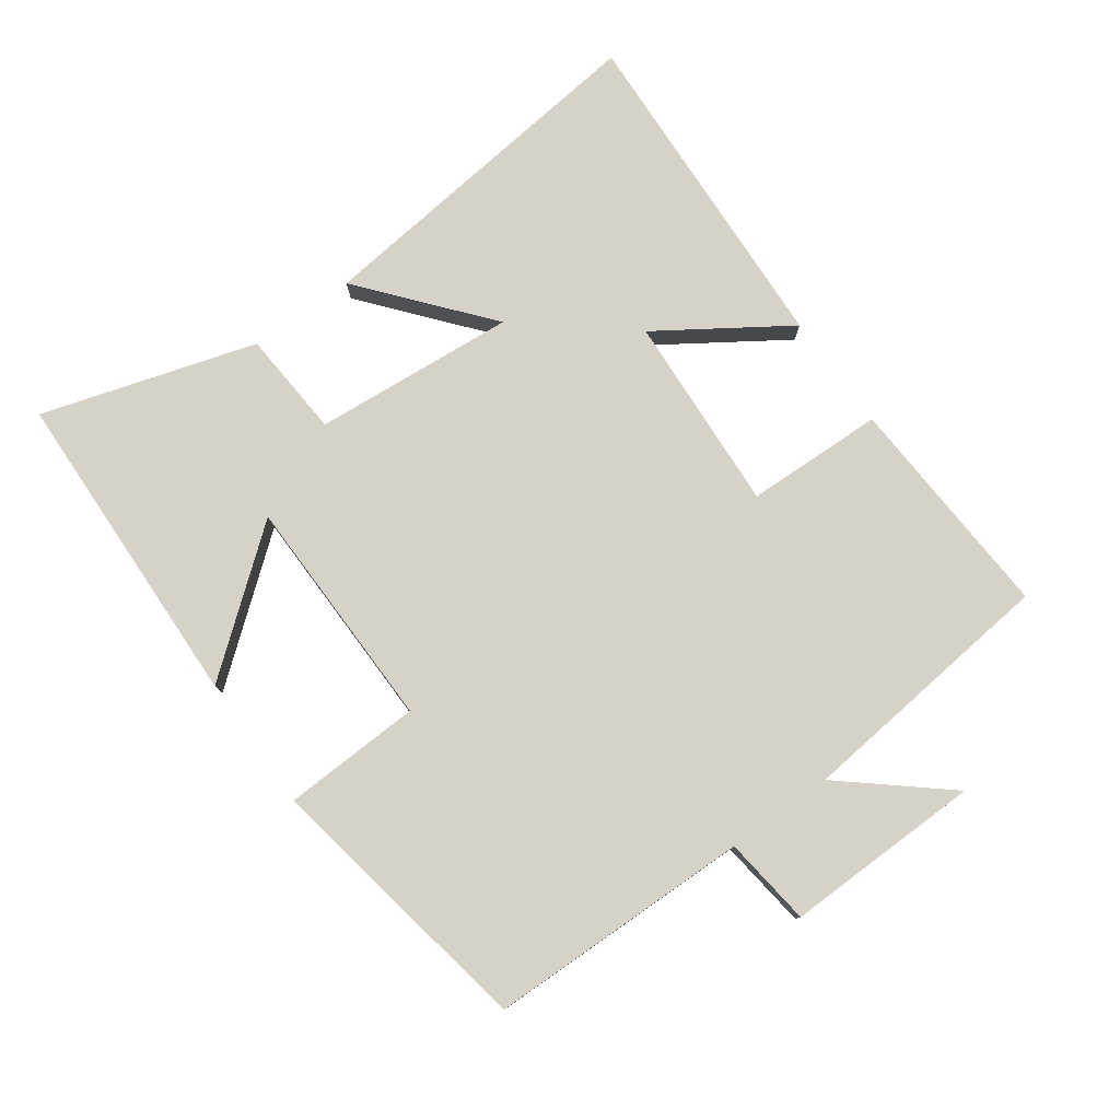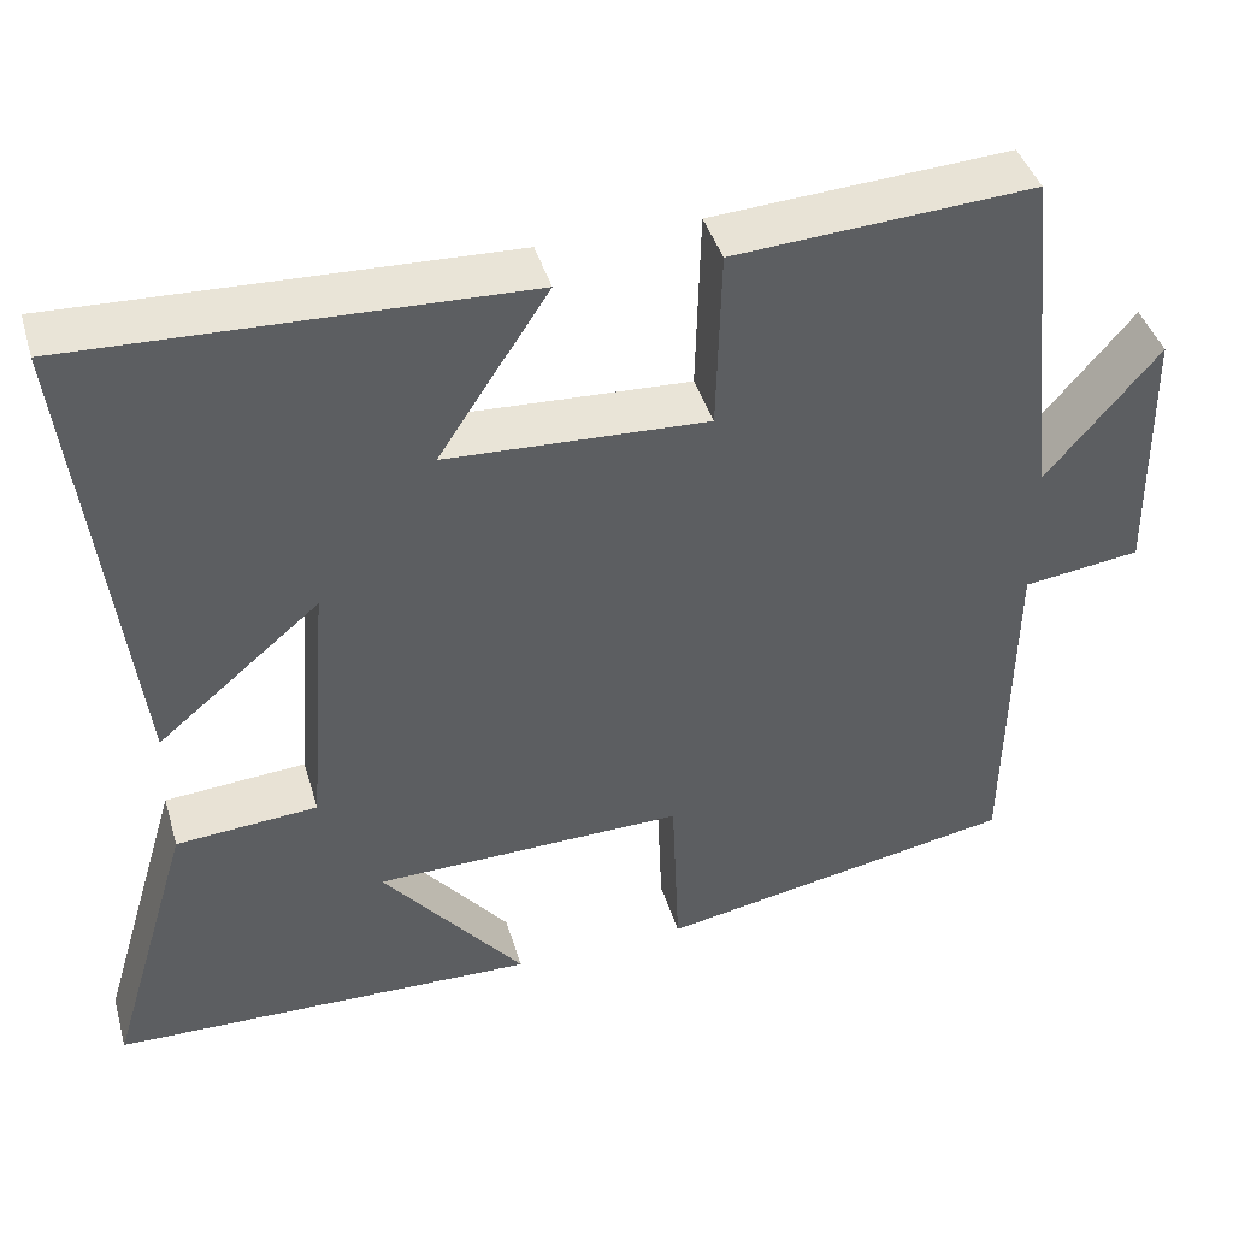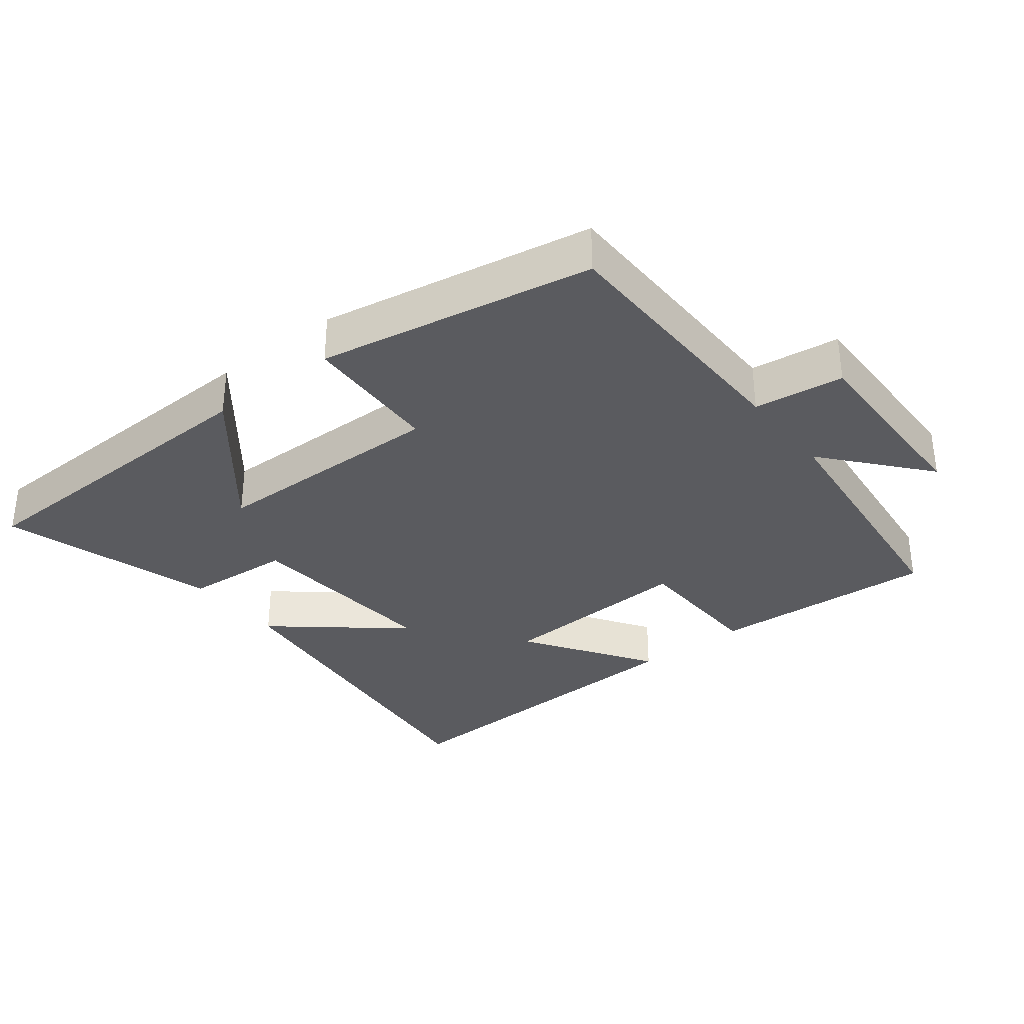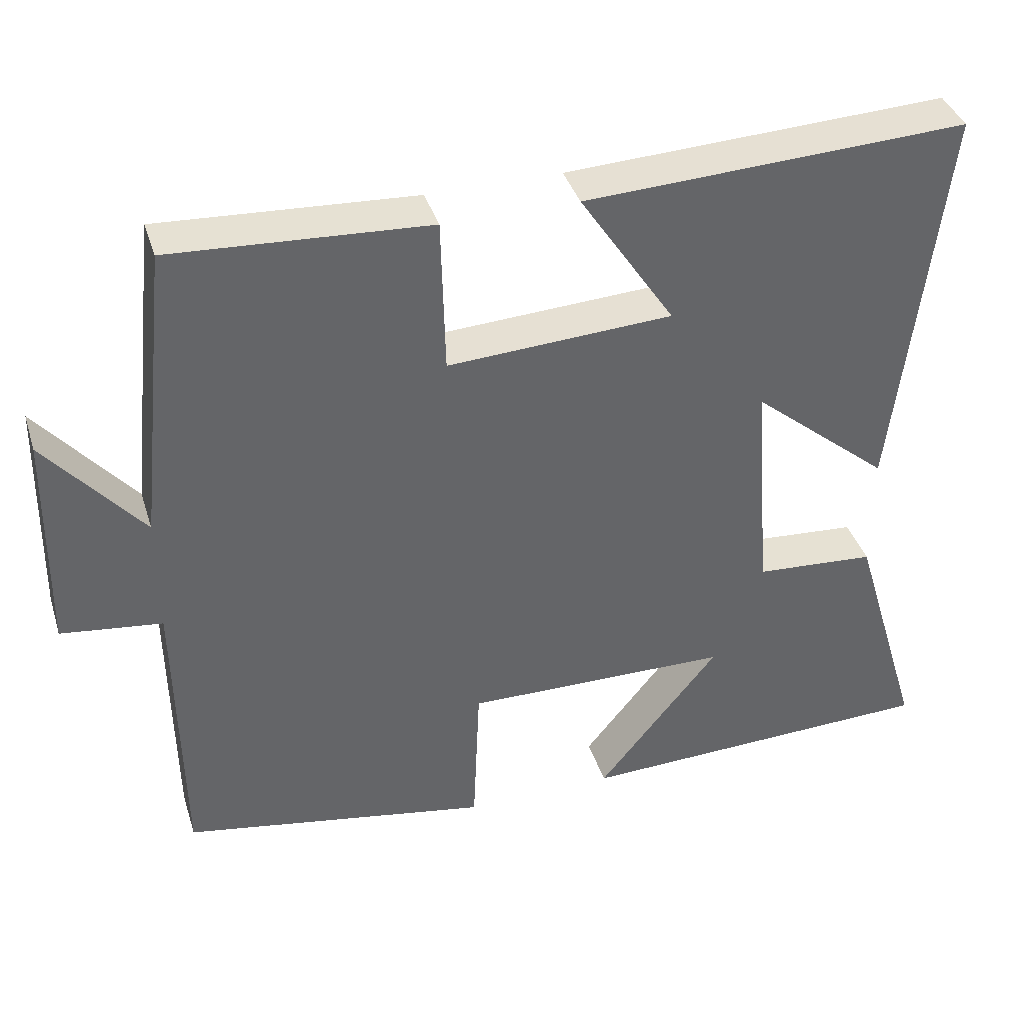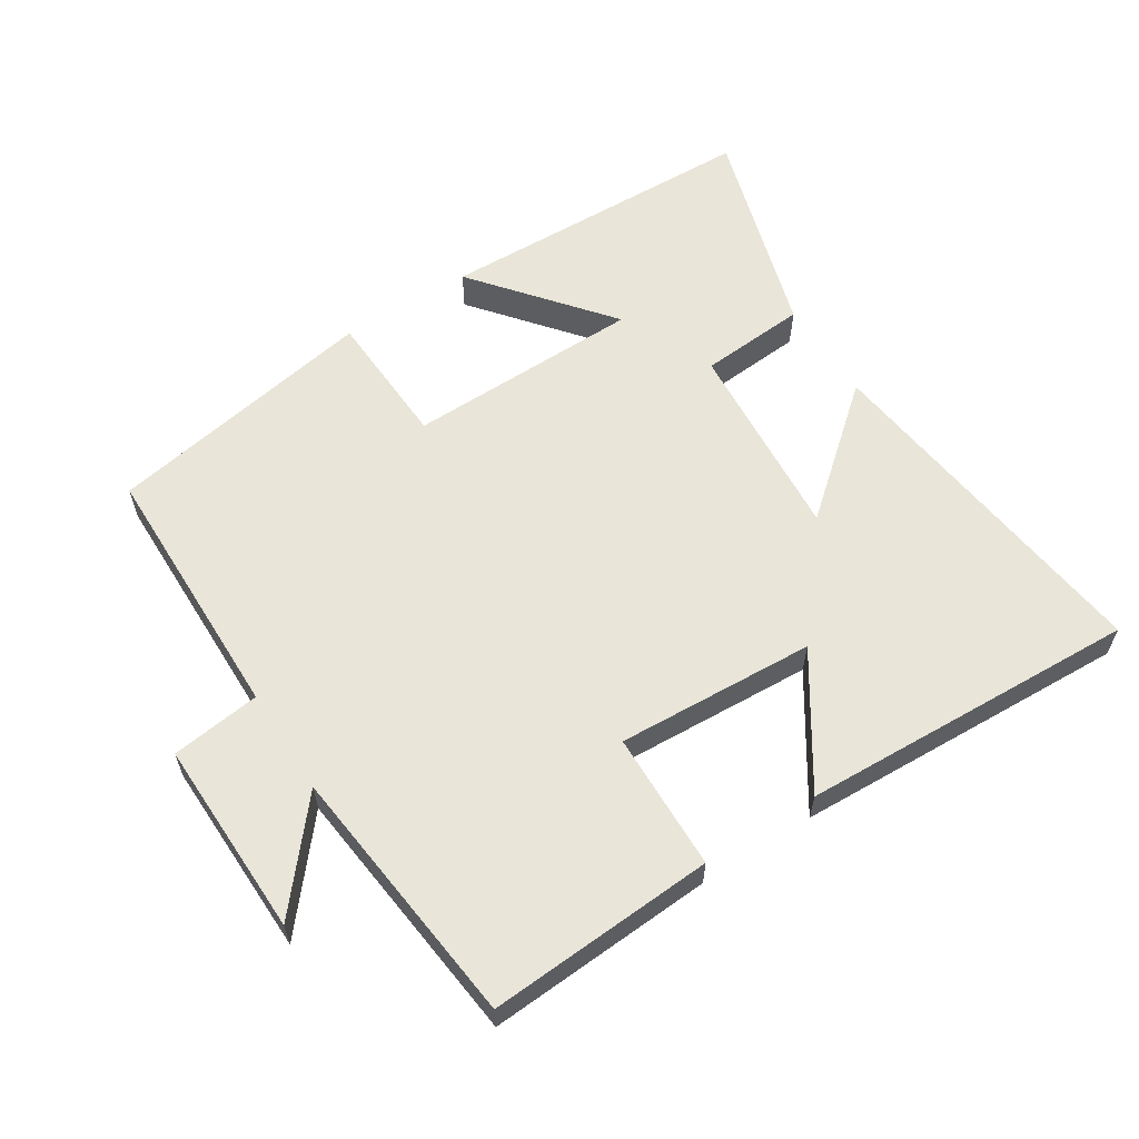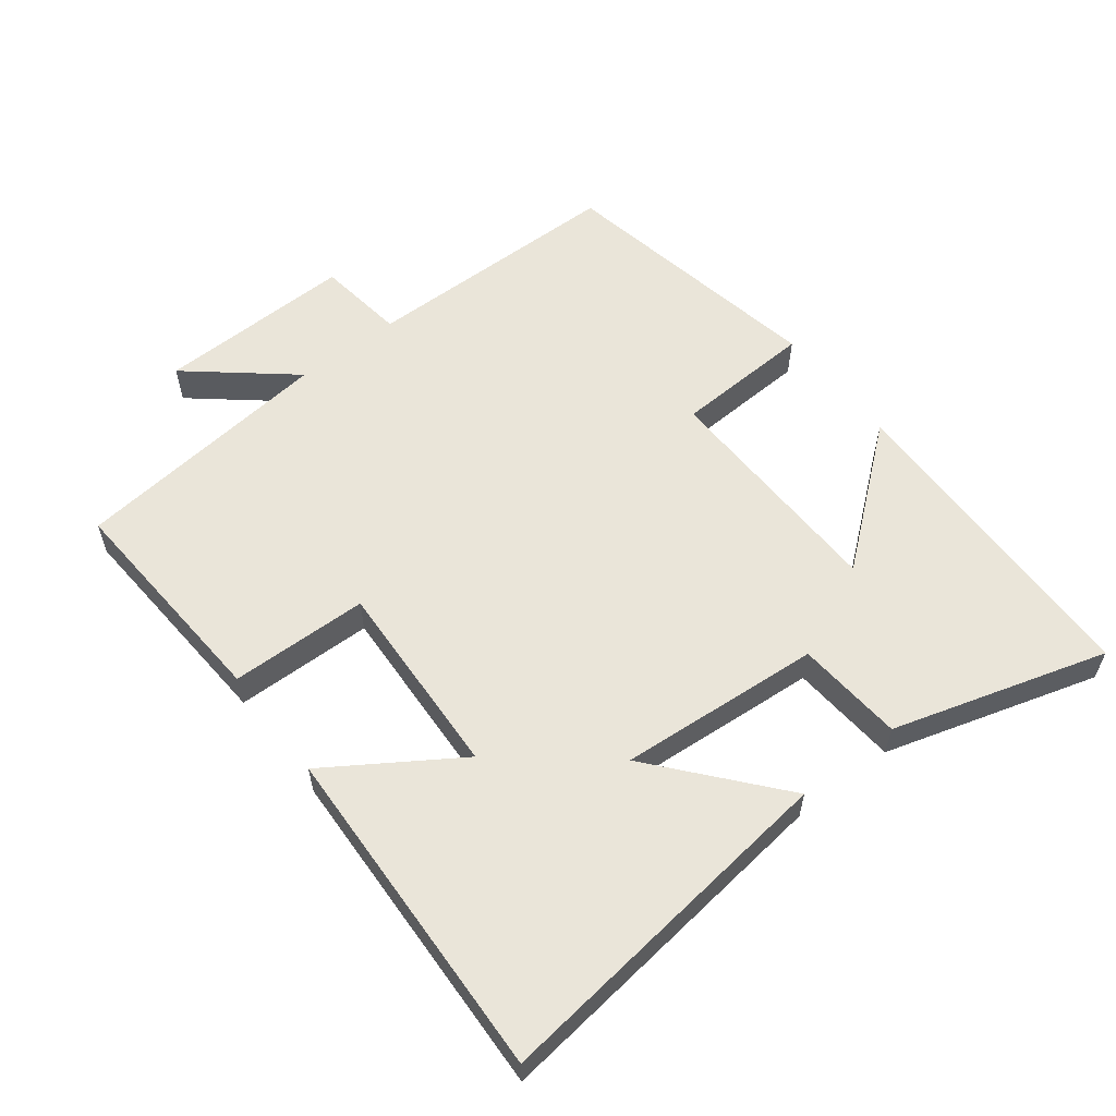
<metadata>
{"format":"obj","ext":"obj","renderer":"f3d","projection":"perspective","resolution":1024,"background":"white","views":[{"elev":78.6,"azim":-125.6,"up":"+Y"},{"elev":42.7,"azim":163.7,"up":"+Z"},{"elev":-33.1,"azim":-141.9,"up":"+Y"},{"elev":39.0,"azim":-17.0,"up":"+Z"},{"elev":59.7,"azim":-32.6,"up":"+Y"},{"elev":57.9,"azim":52.1,"up":"+Y"}]}
</metadata>
<code>
v 0.596 0.07 -0.486
v 0.113 0.07 -0.5
v 0.274 0.07 -0.3
v -0.078 0.07 -0.294
v -0.087 0.07 -0.5
v -0.495 0.07 -0.426
v -0.5 0.07 -0.033
v -0.633 0.07 -0.016
v -0.627 0.07 0.278
v -0.5 0.07 0.127
v -0.457 0.07 0.52
v -0.119 0.07 0.5
v -0.114 0.07 0.294
v 0.182 0.07 0.31
v 0.057 0.07 0.5
v 0.562 0.07 0.522
v 0.5 0.07 -0.007
v 0.316 0.07 0.147
v 0.34 0.07 -0.155
v 0.5 0.07 -0.167
v 0.596 0 -0.486
v 0.113 0 -0.5
v 0.274 0 -0.3
v -0.078 0 -0.294
v -0.087 0 -0.5
v -0.495 0 -0.426
v -0.5 0 -0.033
v -0.633 0 -0.016
v -0.627 0 0.278
v -0.5 0 0.127
v -0.457 0 0.52
v -0.119 0 0.5
v -0.114 0 0.294
v 0.182 0 0.31
v 0.057 0 0.5
v 0.562 0 0.522
v 0.5 0 -0.007
v 0.316 0 0.147
v 0.34 0 -0.155
v 0.5 0 -0.167
f 19 20 1
f 15 16 17 18
f 14 15 18
f 13 14 18 19
f 10 11 12 13
f 10 13 19
f 7 8 9 10
f 4 5 6 7
f 3 4 7 10
f 1 2 3
f 19 1 3
f 3 10 19
f 21 40 39
f 38 37 36 35
f 38 35 34
f 39 38 34 33
f 33 32 31 30
f 39 33 30
f 30 29 28 27
f 27 26 25 24
f 30 27 24 23
f 23 22 21
f 23 21 39
f 39 30 23
f 1 21 22 2
f 2 22 23 3
f 3 23 24 4
f 4 24 25 5
f 5 25 26 6
f 6 26 27 7
f 7 27 28 8
f 8 28 29 9
f 9 29 30 10
f 10 30 31 11
f 11 31 32 12
f 12 32 33 13
f 13 33 34 14
f 14 34 35 15
f 15 35 36 16
f 16 36 37 17
f 17 37 38 18
f 18 38 39 19
f 19 39 40 20
f 20 40 21 1

</code>
